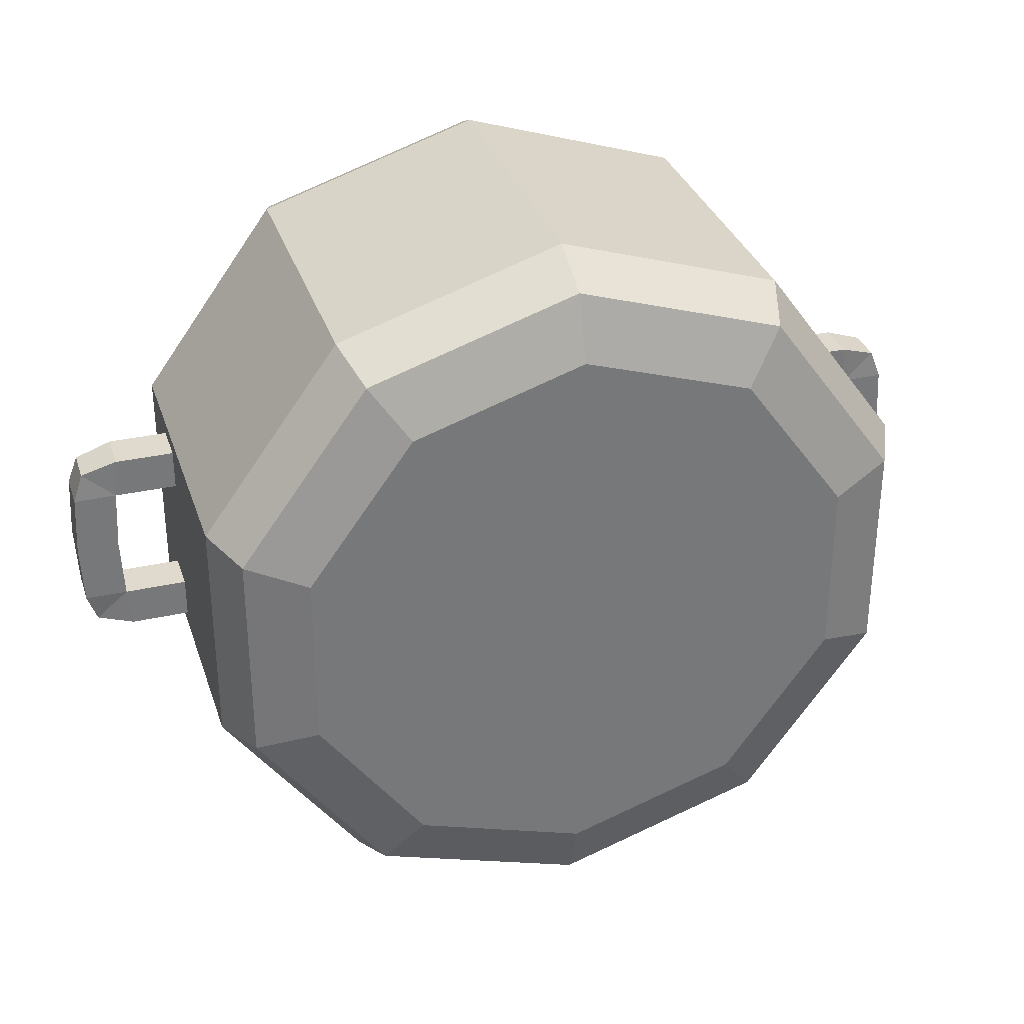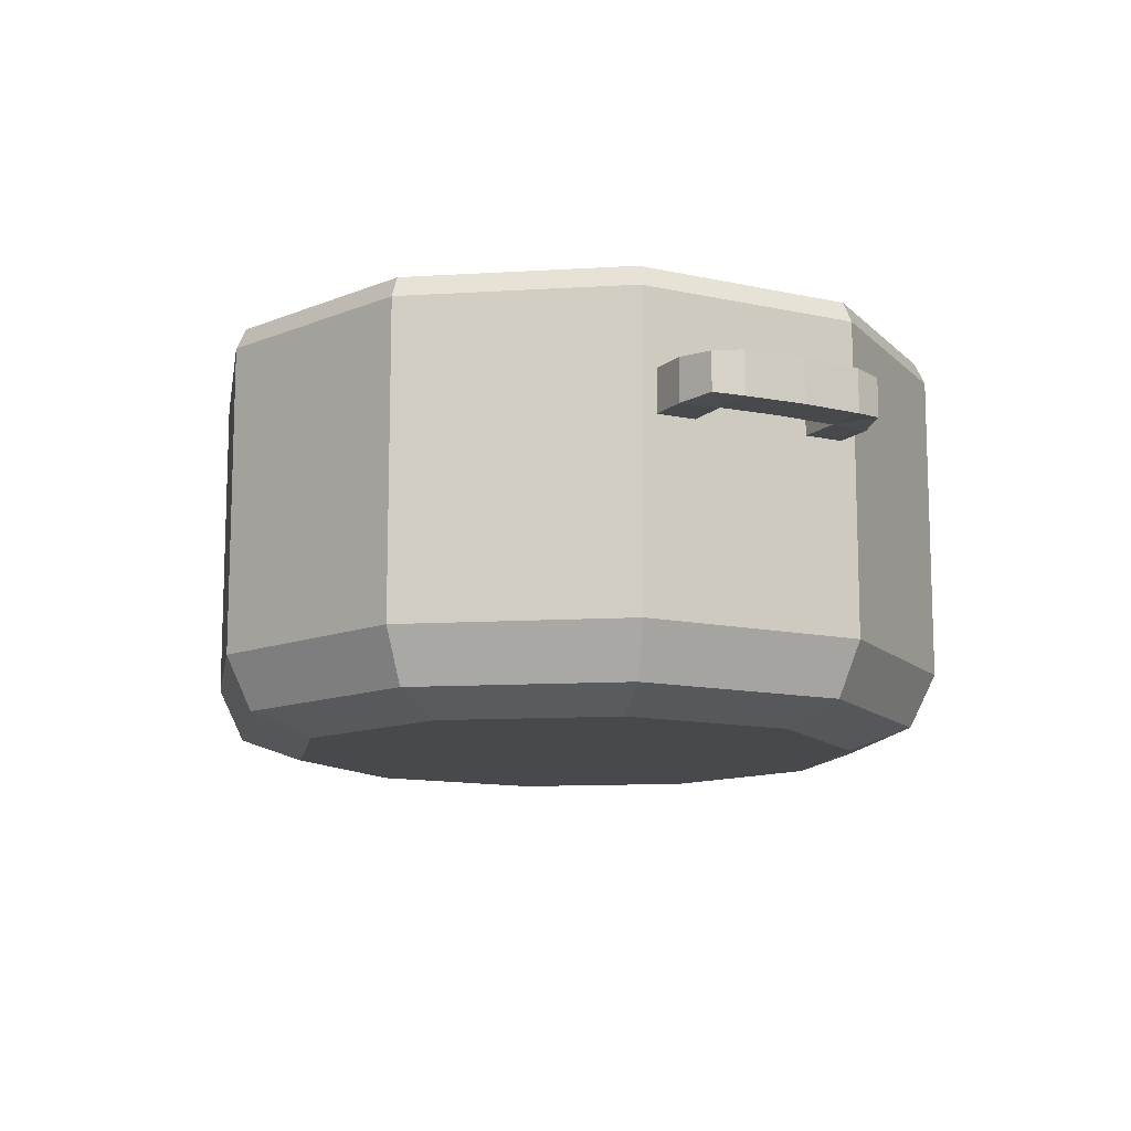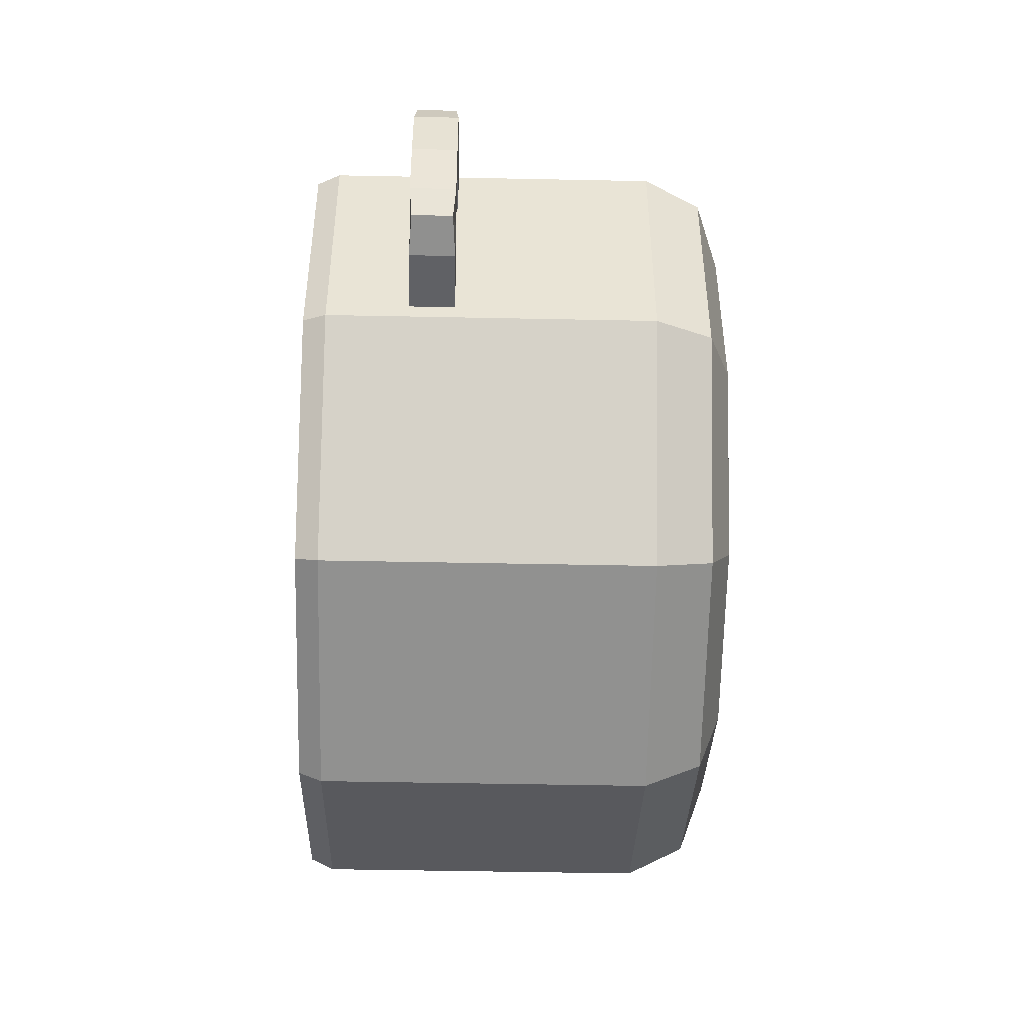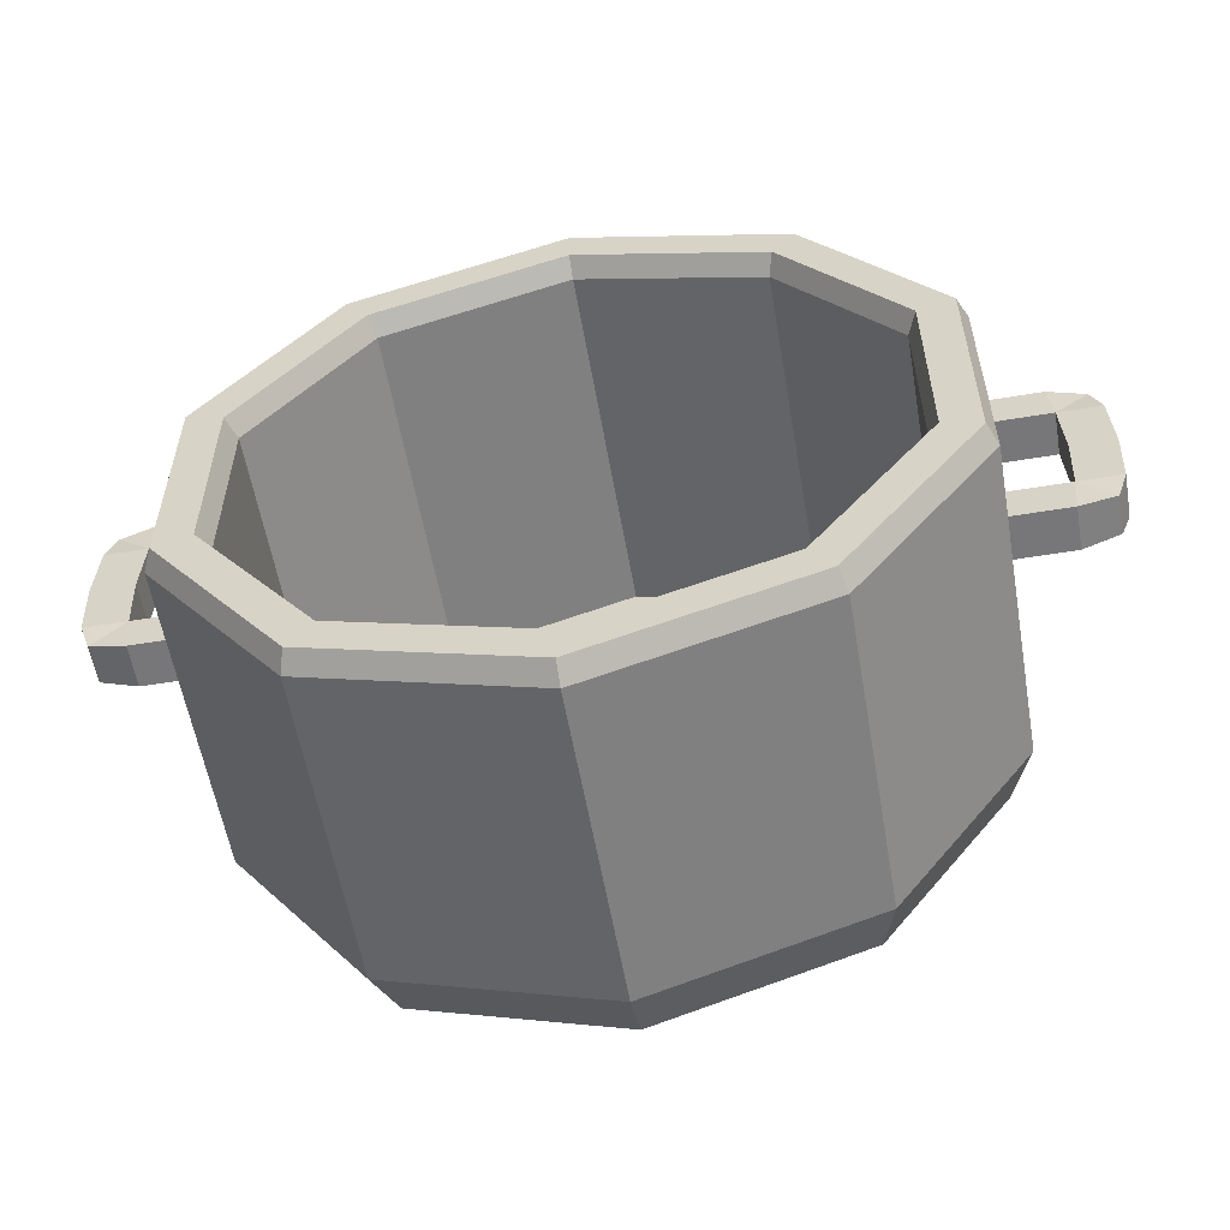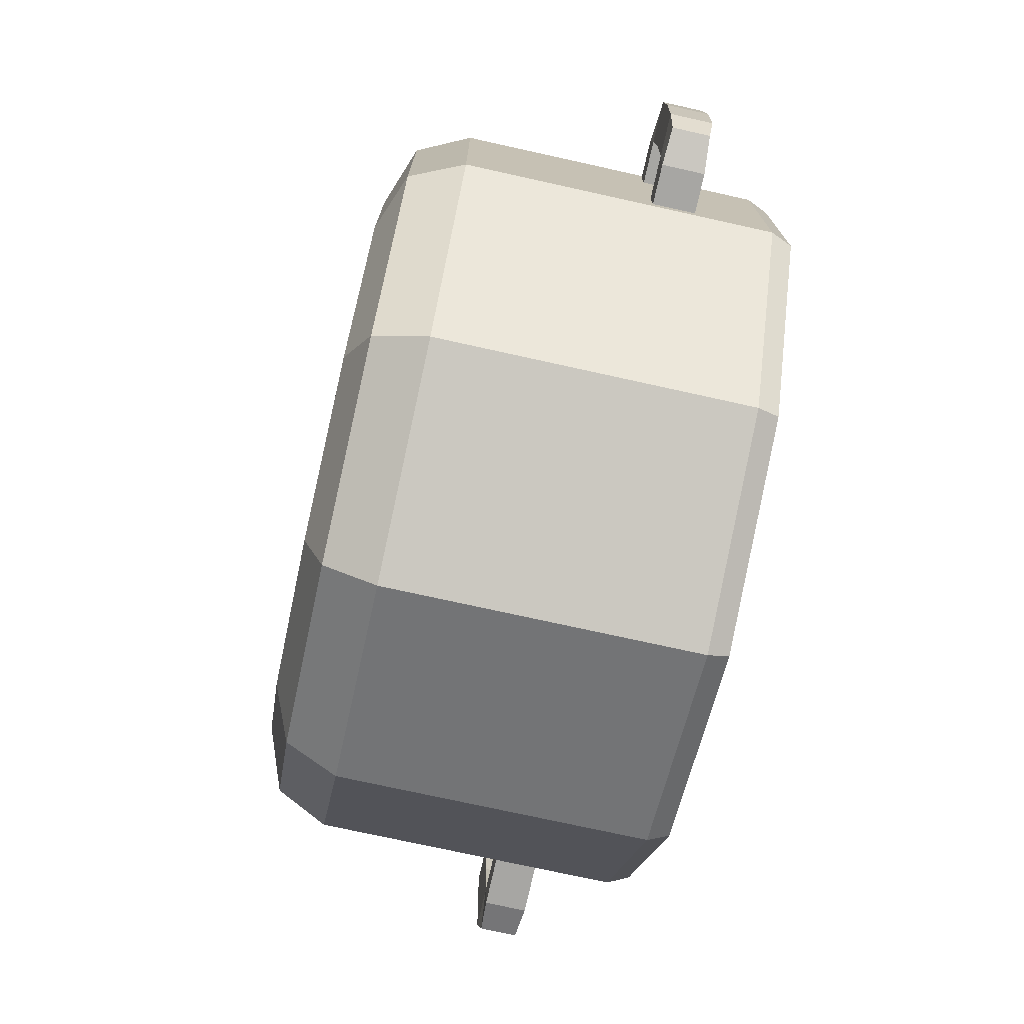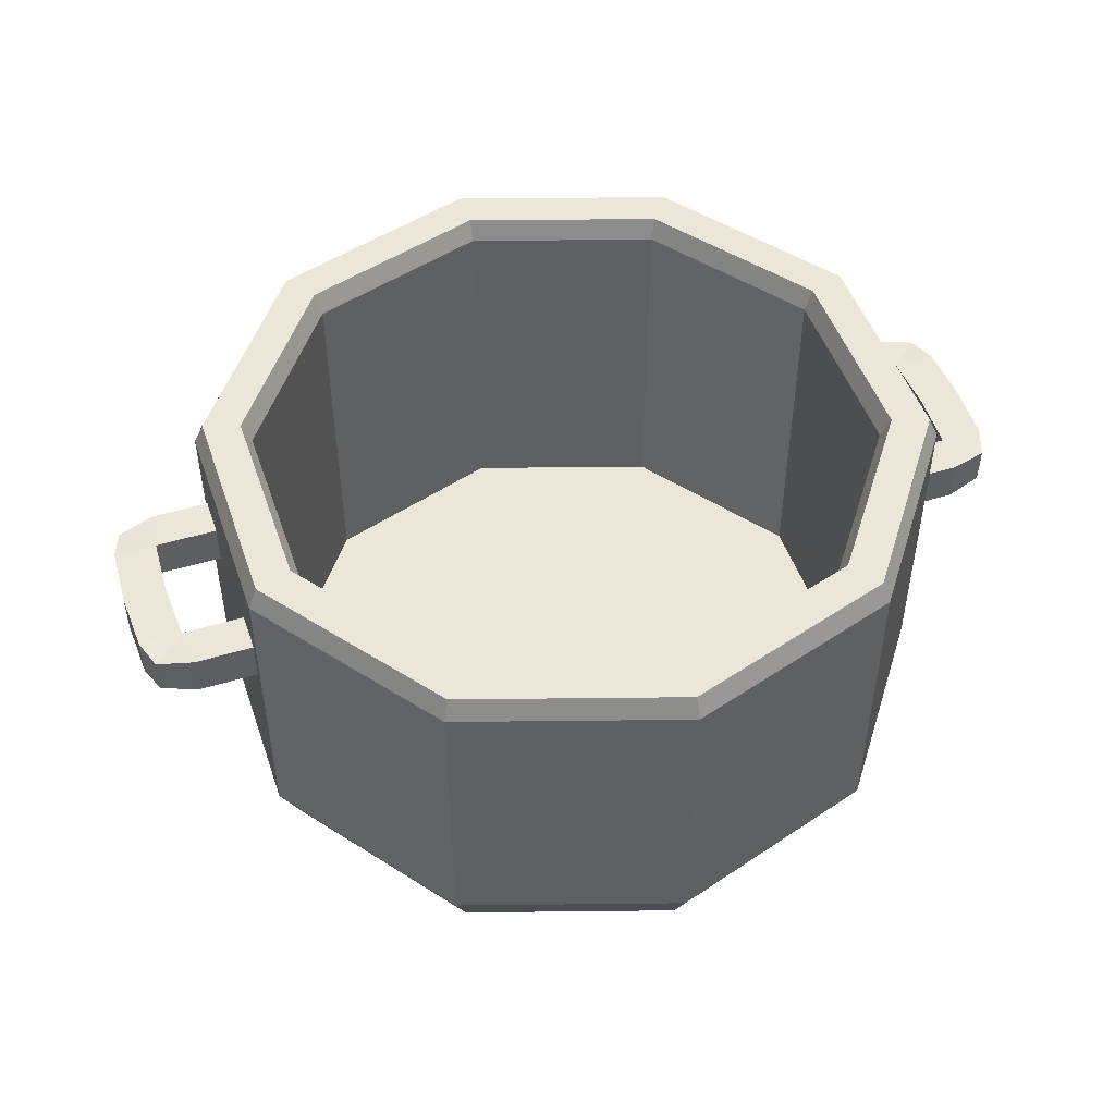
<metadata>
{"format":"obj","ext":"obj","renderer":"f3d","projection":"perspective","resolution":1024,"background":"white","views":[{"elev":32.7,"azim":-17.2,"up":"+Z"},{"elev":-12.0,"azim":62.1,"up":"+Y"},{"elev":-47.9,"azim":-91.3,"up":"+Z"},{"elev":-57.2,"azim":-170.2,"up":"+Z"},{"elev":-74.2,"azim":77.5,"up":"+Z"},{"elev":49.0,"azim":-18.7,"up":"+Y"}]}
</metadata>
<code>
o CookingPot_Cylinder.012
v 0.4952 -0.3595 -0.6816
v -0 -0.3595 -0.8425
v 0.8013 -0.3595 -0.2603
v 0.8013 -0.3595 0.2603
v 0.4952 -0.3595 0.6816
v 0 -0.3595 0.8425
v -0.4952 -0.3595 0.6816
v -0.8013 -0.3595 0.2603
v -0.8013 -0.3595 -0.2603
v -0.4952 -0.3595 -0.6816
v 1.063 0.402 0.1605
v 1.063 0.2888 0.1605
v 1.063 0.402 -0.1605
v 1.063 0.2888 -0.1605
v 1.176 0.402 0.1605
v 1.176 0.2888 0.1605
v 1.176 0.402 -0.1605
v 1.176 0.2888 -0.1605
v 1.052 0.402 0.2666
v 1.052 0.2888 0.2666
v 1.052 0.2888 -0.2666
v 1.052 0.402 -0.2666
v 1.149 0.3955 -0.2359
v 1.149 0.2953 -0.2359
v 1.149 0.2953 0.2359
v 1.149 0.3955 0.2359
v 0.8806 0.402 0.1605
v 0.8806 0.2888 0.1605
v 0.8806 0.2888 -0.1605
v 0.8806 0.402 -0.1605
v 0.8702 0.402 0.2666
v 0.8702 0.2888 0.2666
v 0.8702 0.2888 -0.2666
v 0.8702 0.402 -0.2666
v 1.07 0.402 0
v 1.07 0.2888 0
v 1.184 0.402 0
v 1.184 0.2888 0
v -1.113 0.402 -0.1605
v -1.113 0.2888 -0.1605
v -1.113 0.402 0.1605
v -1.113 0.2888 0.1605
v -1.226 0.402 -0.1605
v -1.226 0.2888 -0.1605
v -1.226 0.402 0.1605
v -1.226 0.2888 0.1605
v -1.103 0.402 -0.2666
v -1.103 0.2888 -0.2666
v -1.103 0.2888 0.2666
v -1.103 0.402 0.2666
v -1.199 0.3955 0.2359
v -1.199 0.2953 0.2359
v -1.199 0.2953 -0.2359
v -1.199 0.3955 -0.2359
v -0.9309 0.402 -0.1605
v -0.9309 0.2888 -0.1605
v -0.9309 0.2888 0.1605
v -0.9309 0.402 0.1605
v -0.9205 0.402 -0.2666
v -0.9205 0.2888 -0.2666
v -0.9205 0.2888 0.2666
v -0.9205 0.402 0.2666
v -1.121 0.402 0
v -1.121 0.2888 0
v -1.234 0.402 0
v -1.234 0.2888 0
v -0 -0.4118 -0.76
v -0 -0.2117 -0.9961
v -0 -0.3532 -0.9269
v 0.5855 -0.2117 -0.8058
v 0.4467 -0.4118 -0.6149
v 0.5448 -0.3532 -0.7499
v 0.9473 -0.2117 -0.3078
v 0.7228 -0.4118 -0.2349
v 0.8816 -0.3532 -0.2864
v 0.9473 -0.2117 0.3078
v 0.7228 -0.4118 0.2349
v 0.8816 -0.3532 0.2864
v 0.5855 -0.2117 0.8058
v 0.4467 -0.4118 0.6149
v 0.5448 -0.3532 0.7499
v 0 -0.2117 0.9961
v 0 -0.4118 0.76
v 0 -0.3532 0.9269
v -0.5855 -0.2117 0.8058
v -0.4467 -0.4118 0.6149
v -0.5448 -0.3532 0.7499
v -0.9473 -0.2117 0.3078
v -0.7228 -0.4118 0.2349
v -0.8816 -0.3532 0.2864
v -0.9473 -0.2117 -0.3078
v -0.7228 -0.4118 -0.2349
v -0.8816 -0.3532 -0.2864
v -0.5855 -0.2117 -0.8058
v -0.4467 -0.4118 -0.6149
v -0.5448 -0.3532 -0.7499
v -0 0.6071 -0.9961
v -0 0.6639 -0.9702
v 0.5703 0.6639 -0.7849
v 0.5855 0.6071 -0.8058
v 0.9227 0.6639 -0.2998
v 0.9473 0.6071 -0.3078
v 0.9227 0.6639 0.2998
v 0.9473 0.6071 0.3078
v 0.5703 0.6639 0.7849
v 0.5855 0.6071 0.8058
v 0 0.6639 0.9702
v 0 0.6071 0.9961
v -0.5703 0.6639 0.7849
v -0.5855 0.6071 0.8058
v -0.9227 0.6639 0.2998
v -0.9473 0.6071 0.3078
v -0.9227 0.6639 -0.2998
v -0.9473 0.6071 -0.3078
v -0.5703 0.6639 -0.7849
v -0.5855 0.6071 -0.8058
v 0.4952 0.6071 -0.6816
v 0.5102 0.6639 -0.7023
v -0 0.6639 -0.8681
v -0 0.6071 -0.8425
v 0.8013 0.6071 -0.2603
v 0.8256 0.6639 -0.2682
v 0.8013 0.6071 0.2603
v 0.8256 0.6639 0.2682
v 0.4952 0.6071 0.6816
v 0.5102 0.6639 0.7023
v 0 0.6071 0.8425
v 0 0.6639 0.8681
v -0.4952 0.6071 0.6816
v -0.5102 0.6639 0.7023
v -0.8013 0.6071 0.2603
v -0.8256 0.6639 0.2682
v -0.8013 0.6071 -0.2603
v -0.8256 0.6639 -0.2682
v -0.4952 0.6071 -0.6816
v -0.5102 0.6639 -0.7023
f 115 119 98
f 108 105 107
f 109 128 130
f 111 130 132
f 113 132 134
f 115 134 136
f 120 1 117
f 103 126 105
f 101 124 103
f 100 73 70
f 123 5 125
f 99 122 101
f 114 94 91
f 112 91 88
f 110 88 85
f 108 85 82
f 104 79 76
f 116 68 94
f 102 76 73
f 9 5 3
f 121 4 123
f 131 9 133
f 128 125 127
f 117 3 121
f 133 10 135
f 127 7 129
f 135 2 120
f 129 8 131
f 13 36 35
f 13 23 22
f 15 38 37
f 17 24 23
f 35 15 37
f 16 36 38
f 22 24 21
f 19 25 26
f 12 25 20
f 15 25 16
f 14 24 18
f 20 28 12
f 21 29 33
f 11 26 15
f 30 33 29
f 28 31 27
f 21 34 22
f 22 30 13
f 19 27 31
f 13 29 14
f 12 27 11
f 19 32 20
f 18 36 14
f 35 17 13
f 37 18 17
f 35 12 11
f 41 64 63
f 41 51 50
f 43 66 65
f 45 52 51
f 63 43 65
f 44 64 66
f 51 49 50
f 47 53 54
f 40 53 48
f 43 53 44
f 42 52 46
f 48 56 40
f 49 57 61
f 39 54 43
f 58 61 57
f 55 60 59
f 49 62 50
f 50 58 41
f 47 55 59
f 41 57 42
f 40 55 39
f 47 60 48
f 46 64 42
f 63 45 41
f 65 46 45
f 63 40 39
f 97 70 68
f 70 69 68
f 72 67 69
f 73 72 70
f 72 74 71
f 76 75 73
f 78 74 75
f 76 81 78
f 81 77 78
f 79 108 82
f 82 81 79
f 82 87 84
f 84 86 83
f 88 87 85
f 90 86 87
f 91 90 88
f 93 89 90
f 94 93 91
f 96 92 93
f 68 96 94
f 69 95 96
f 77 89 95
f 97 99 100
f 100 101 102
f 102 103 104
f 104 105 106
f 110 107 109
f 110 111 112
f 112 113 114
f 116 113 115
f 97 115 98
f 119 117 118
f 122 117 121
f 124 121 123
f 126 123 125
f 105 128 107
f 128 129 130
f 130 131 132
f 134 131 133
f 136 133 135
f 136 120 119
f 98 118 99
f 81 83 80
f 6 125 5
f 115 136 119
f 108 106 105
f 109 107 128
f 111 109 130
f 113 111 132
f 115 113 134
f 120 2 1
f 103 124 126
f 101 122 124
f 100 102 73
f 123 4 5
f 99 118 122
f 114 116 94
f 112 114 91
f 110 112 88
f 108 110 85
f 104 106 79
f 116 97 68
f 102 104 76
f 3 1 2
f 2 10 9
f 9 8 5
f 8 7 5
f 7 6 5
f 5 4 3
f 3 2 9
f 121 3 4
f 131 8 9
f 128 126 125
f 117 1 3
f 133 9 10
f 127 6 7
f 135 10 2
f 129 7 8
f 13 14 36
f 13 17 23
f 15 16 38
f 17 18 24
f 35 11 15
f 16 12 36
f 22 23 24
f 19 20 25
f 12 16 25
f 15 26 25
f 14 21 24
f 20 32 28
f 21 14 29
f 11 19 26
f 30 34 33
f 28 32 31
f 21 33 34
f 22 34 30
f 19 11 27
f 13 30 29
f 12 28 27
f 19 31 32
f 18 38 36
f 35 37 17
f 37 38 18
f 35 36 12
f 41 42 64
f 41 45 51
f 43 44 66
f 45 46 52
f 63 39 43
f 44 40 64
f 51 52 49
f 47 48 53
f 40 44 53
f 43 54 53
f 42 49 52
f 48 60 56
f 49 42 57
f 39 47 54
f 58 62 61
f 55 56 60
f 49 61 62
f 50 62 58
f 47 39 55
f 41 58 57
f 40 56 55
f 47 59 60
f 46 66 64
f 63 65 45
f 65 66 46
f 63 64 40
f 97 100 70
f 70 72 69
f 72 71 67
f 73 75 72
f 72 75 74
f 76 78 75
f 78 77 74
f 76 79 81
f 81 80 77
f 79 106 108
f 82 84 81
f 82 85 87
f 84 87 86
f 88 90 87
f 90 89 86
f 91 93 90
f 93 92 89
f 94 96 93
f 96 95 92
f 68 69 96
f 69 67 95
f 95 67 71
f 71 74 95
f 74 77 95
f 77 80 83
f 83 86 89
f 89 92 95
f 77 83 89
f 97 98 99
f 100 99 101
f 102 101 103
f 104 103 105
f 110 108 107
f 110 109 111
f 112 111 113
f 116 114 113
f 97 116 115
f 119 120 117
f 122 118 117
f 124 122 121
f 126 124 123
f 105 126 128
f 128 127 129
f 130 129 131
f 134 132 131
f 136 134 133
f 136 135 120
f 98 119 118
f 81 84 83
f 6 127 125

</code>
